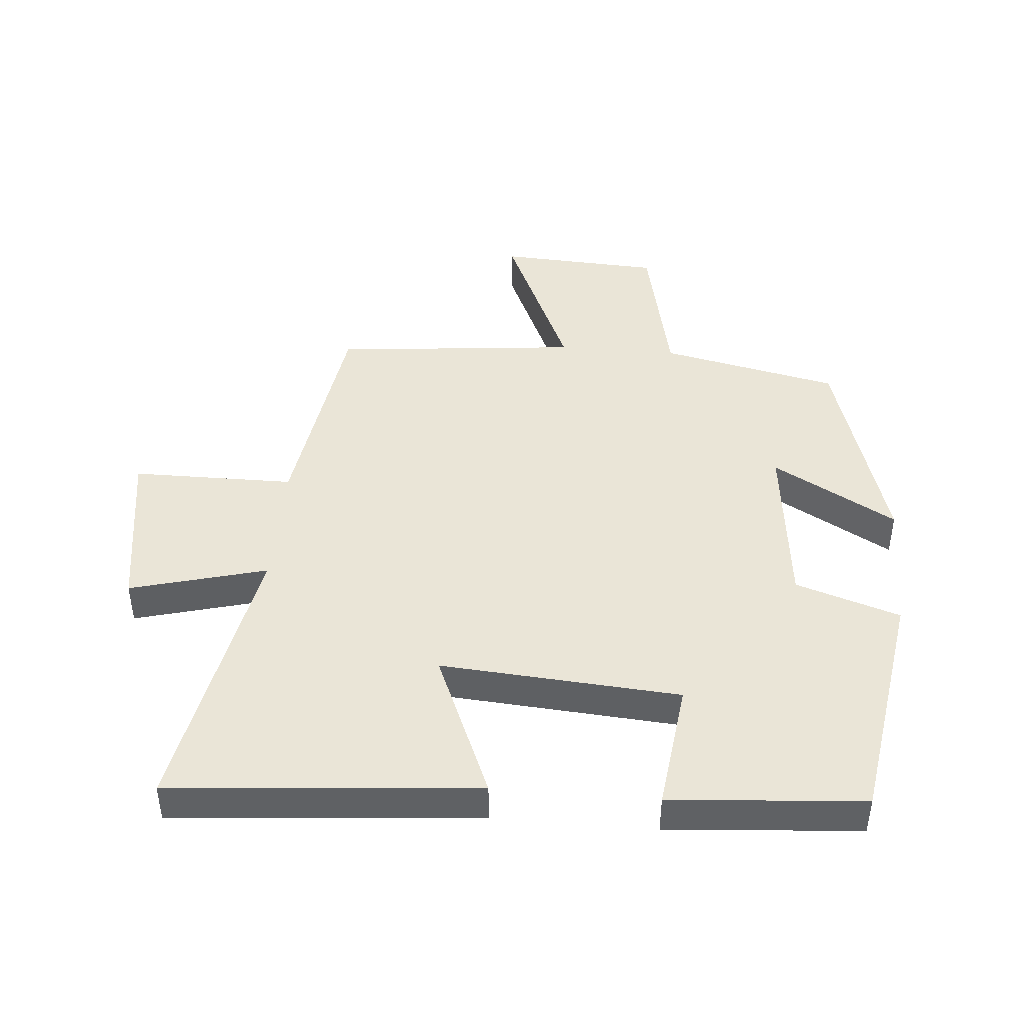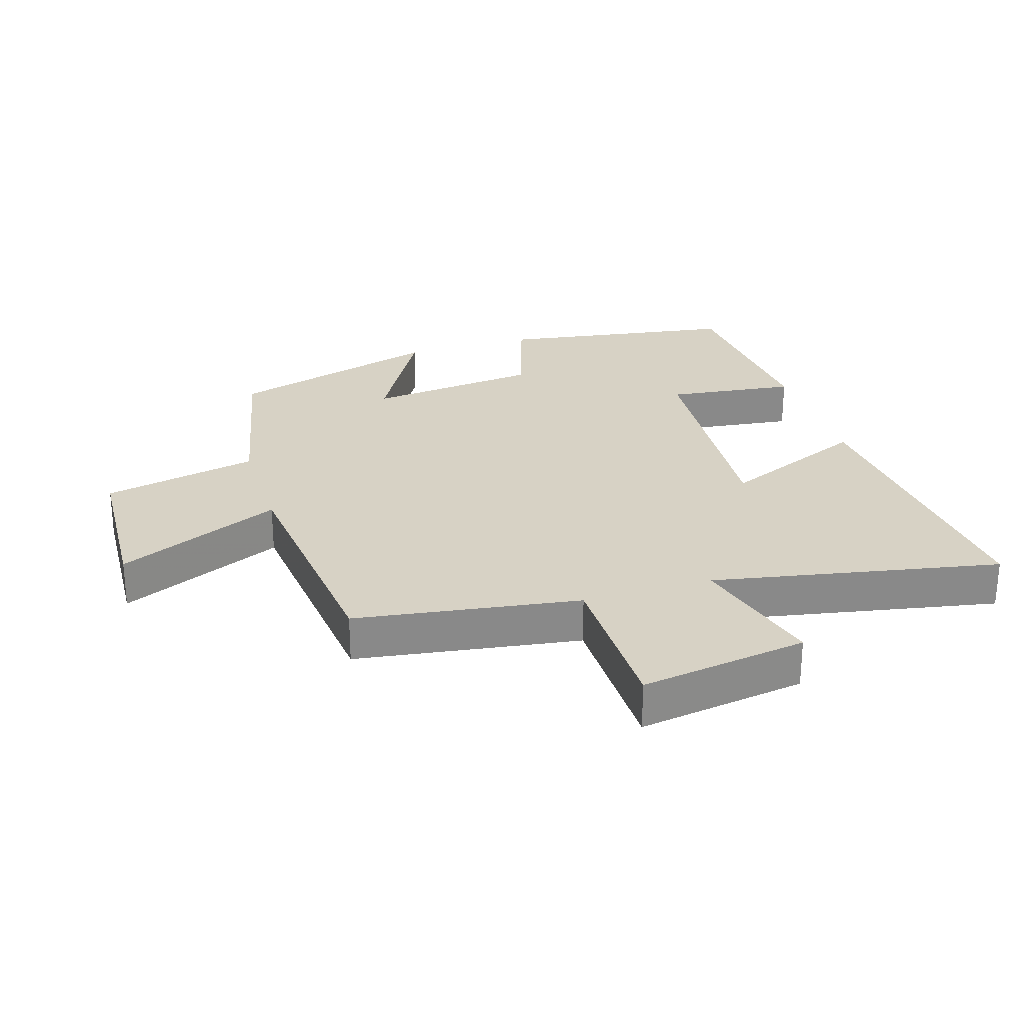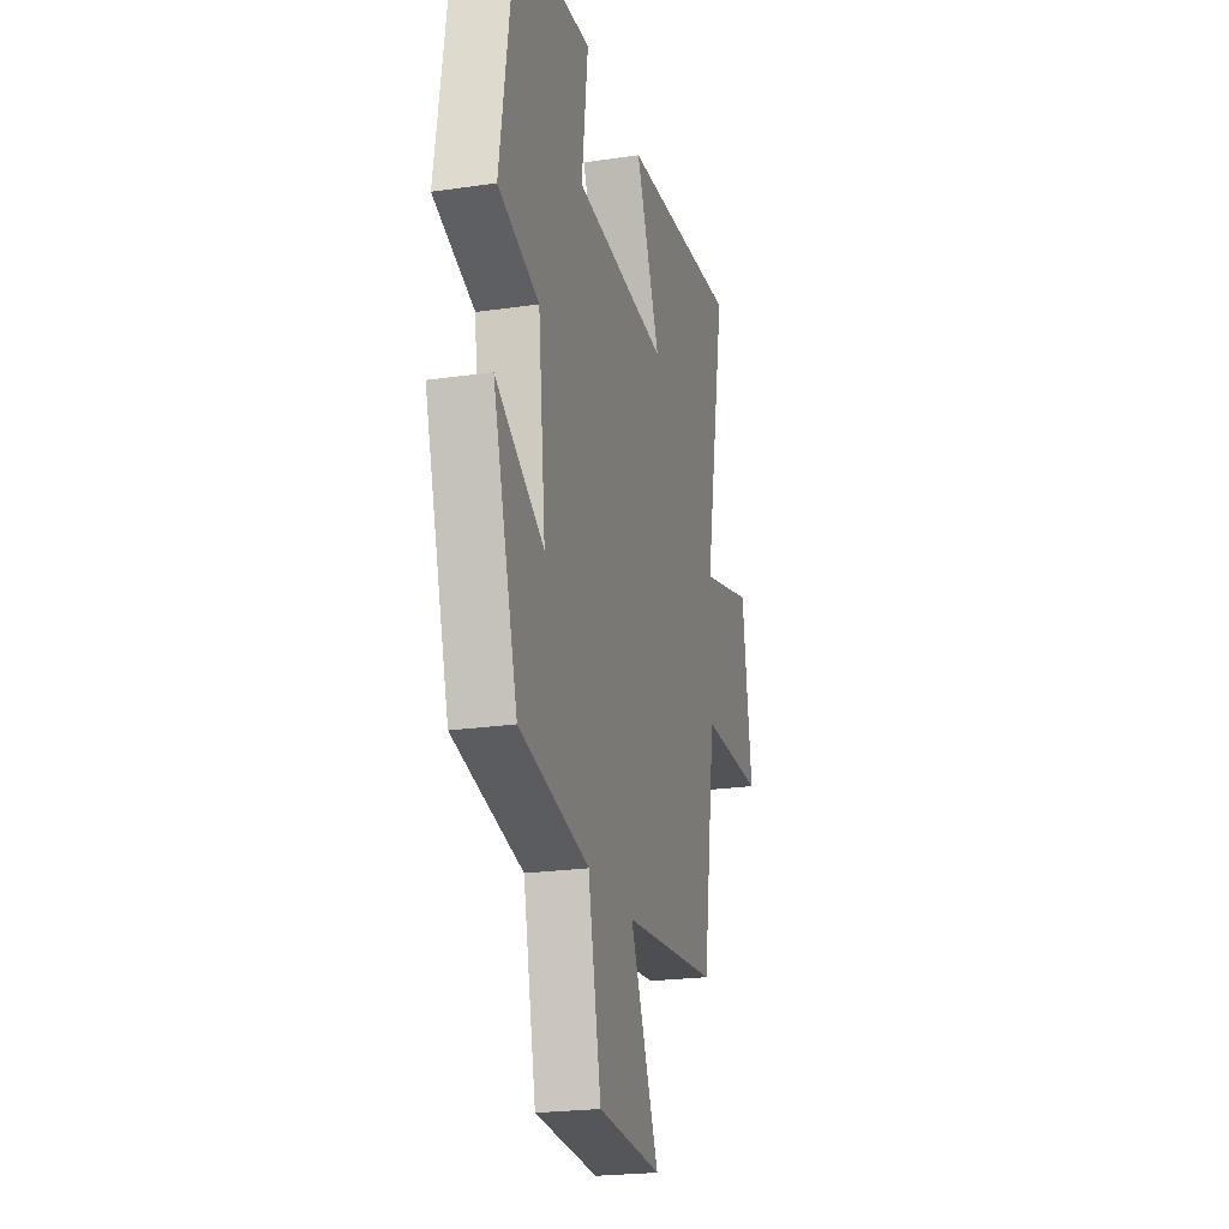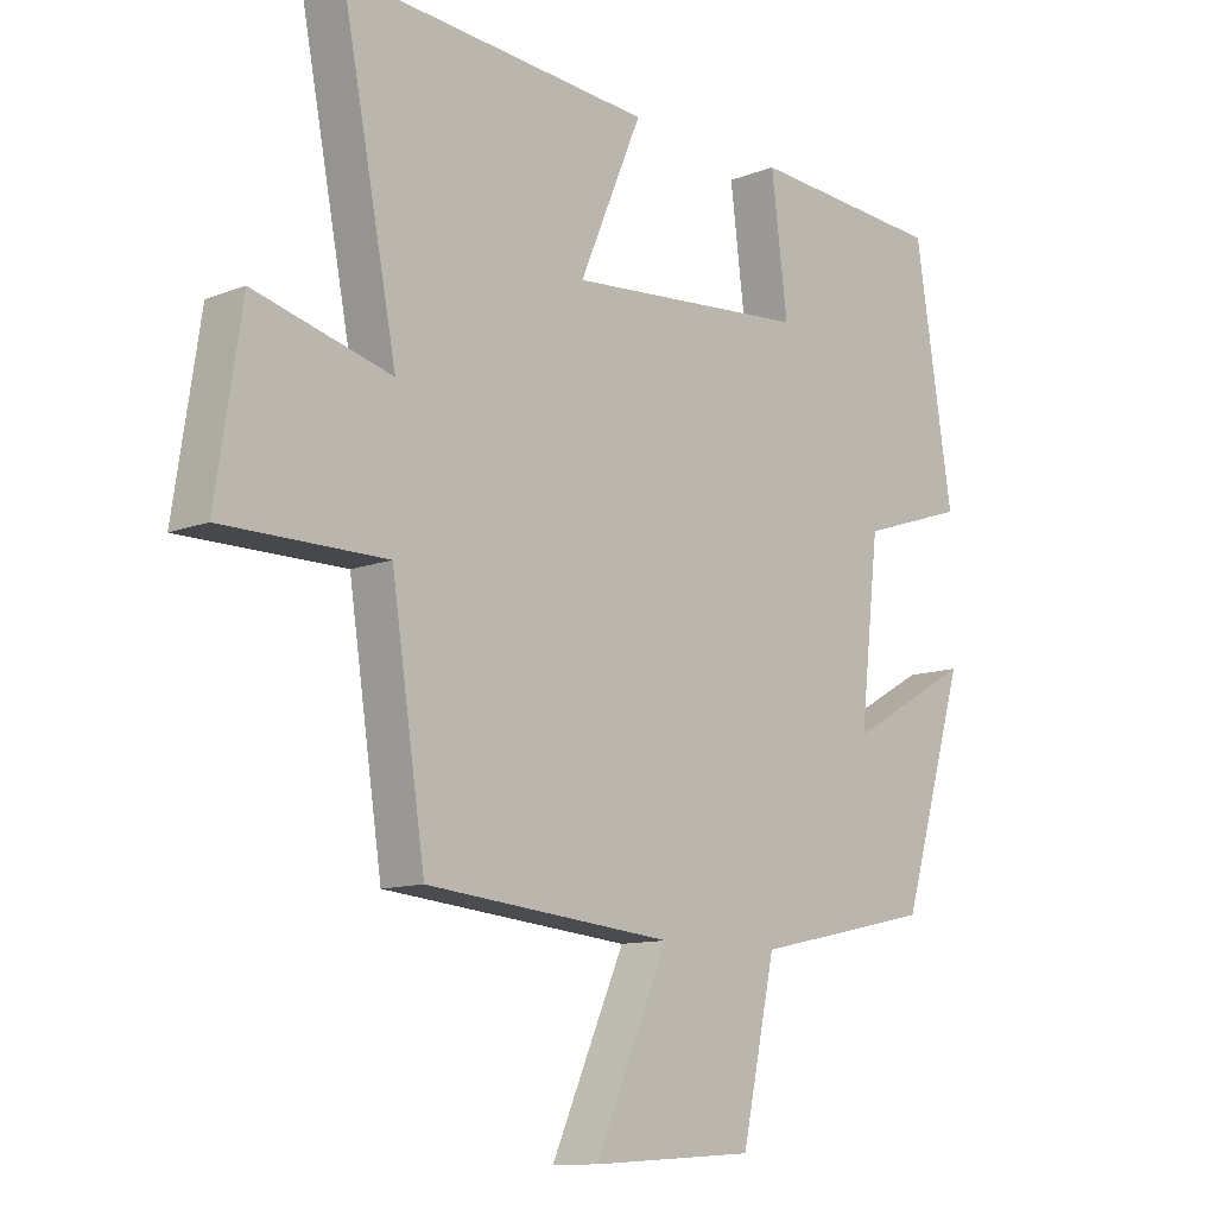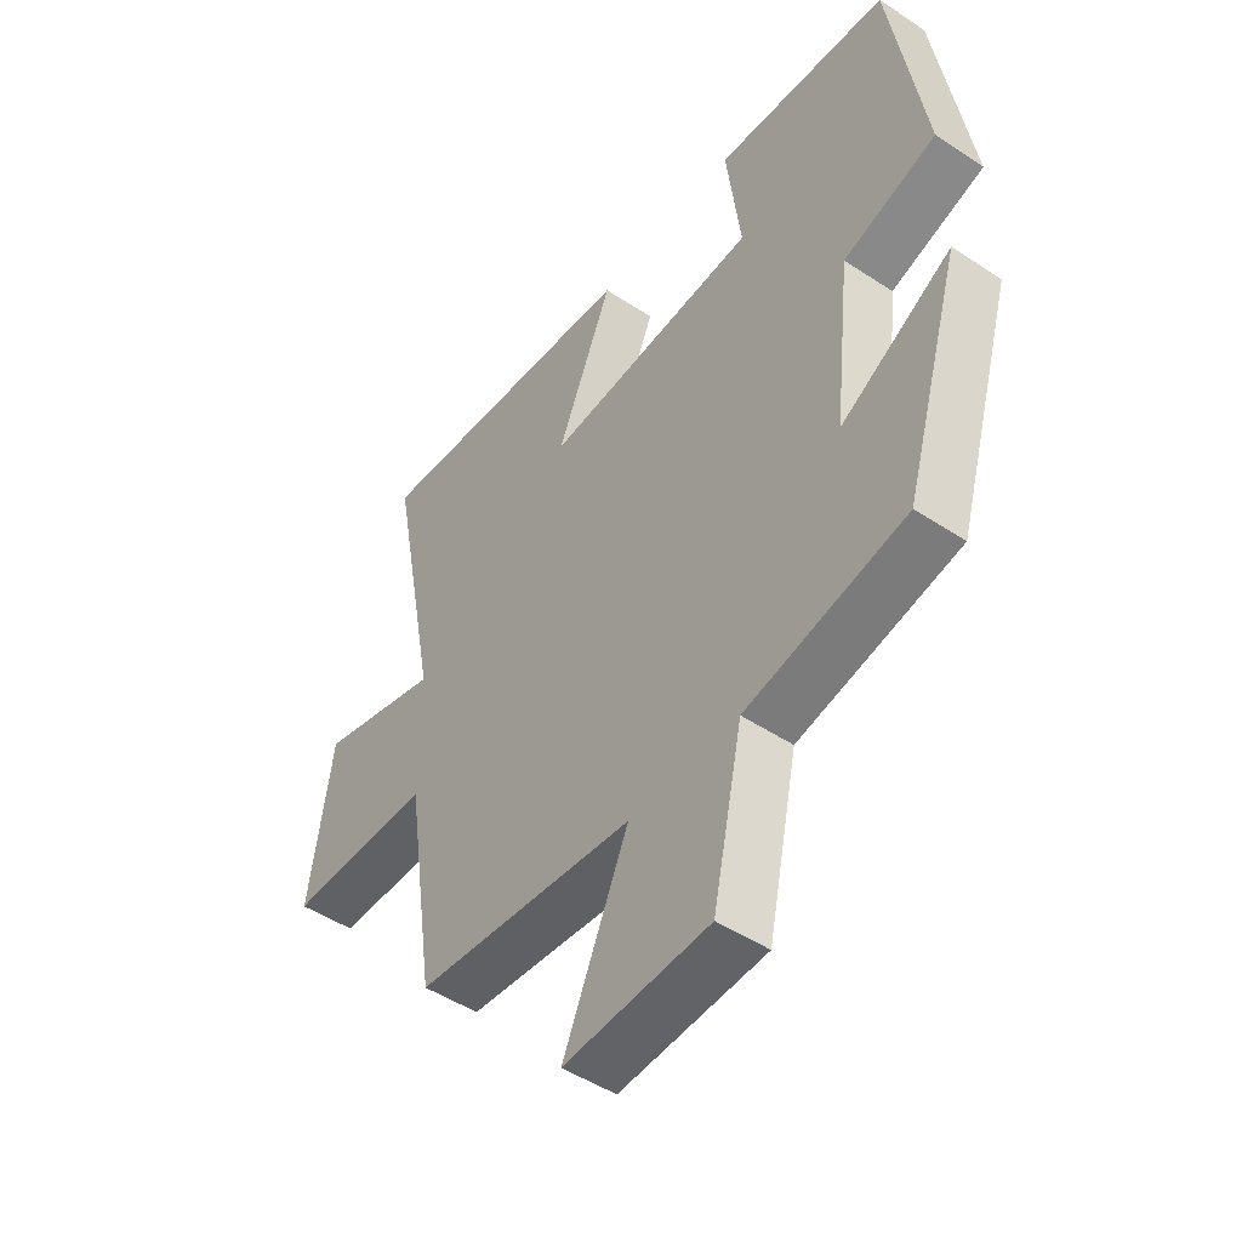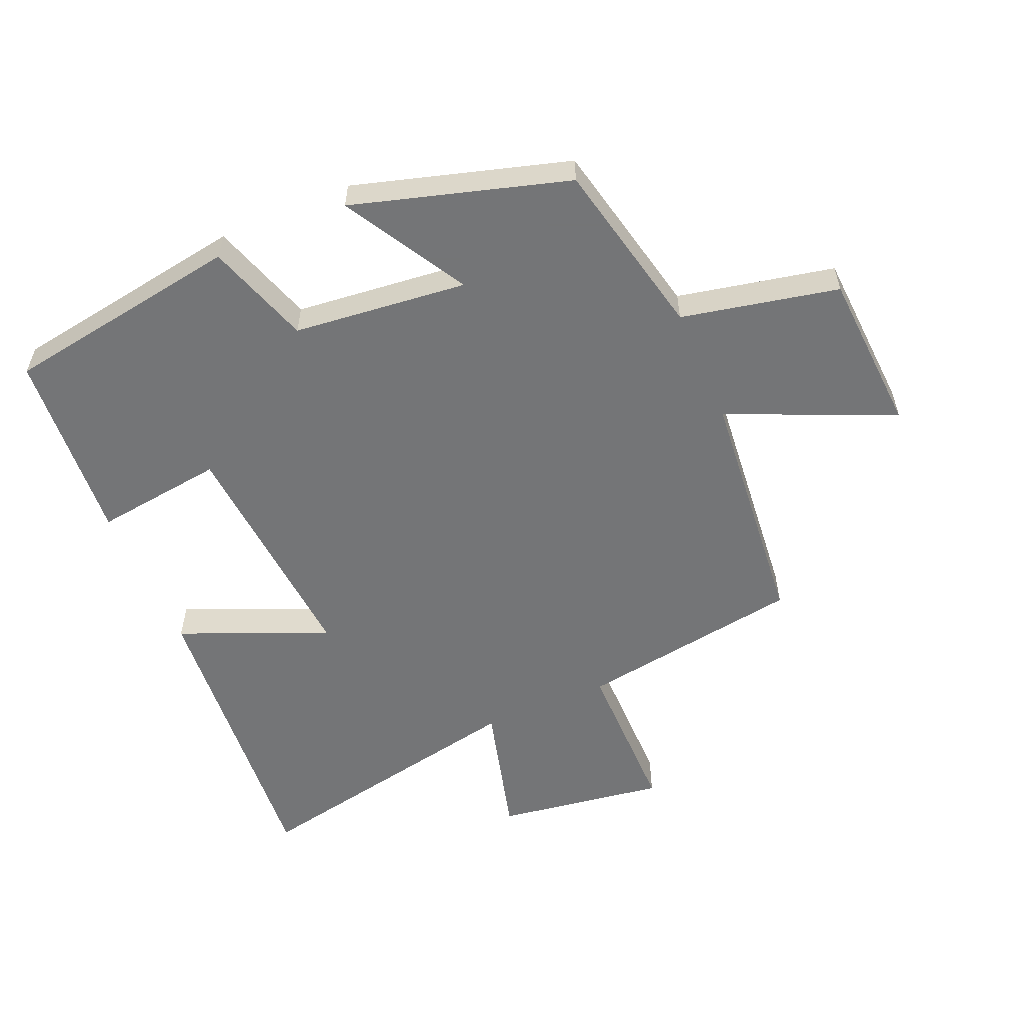
<metadata>
{"format":"obj","ext":"obj","renderer":"f3d","projection":"perspective","resolution":1024,"background":"white","views":[{"elev":44.2,"azim":4.8,"up":"+Y"},{"elev":27.2,"azim":-107.4,"up":"+Y"},{"elev":-22.6,"azim":104.1,"up":"+Z"},{"elev":-11.1,"azim":-46.1,"up":"+Z"},{"elev":-48.2,"azim":53.4,"up":"+Z"},{"elev":-56.4,"azim":113.4,"up":"+Y"}]}
</metadata>
<code>
v 0.401 0.07 -0.44
v 0.124 0.07 -0.5
v 0.072 0.07 -0.743
v -0.18 0.07 -0.757
v -0.066 0.07 -0.5
v -0.448 0.07 -0.462
v -0.5 0.07 -0.113
v -0.752 0.07 -0.112
v -0.712 0.07 0.15
v -0.5 0.07 0.093
v -0.586 0.07 0.54
v -0.109 0.07 0.5
v -0.206 0.07 0.271
v 0.166 0.07 0.299
v 0.141 0.07 0.5
v 0.442 0.07 0.477
v 0.5 0.07 0.107
v 0.338 0.07 0.054
v 0.308 0.07 -0.216
v 0.5 0.07 -0.107
v 0.401 0 -0.44
v 0.124 0 -0.5
v 0.072 0 -0.743
v -0.18 0 -0.757
v -0.066 0 -0.5
v -0.448 0 -0.462
v -0.5 0 -0.113
v -0.752 0 -0.112
v -0.712 0 0.15
v -0.5 0 0.093
v -0.586 0 0.54
v -0.109 0 0.5
v -0.206 0 0.271
v 0.166 0 0.299
v 0.141 0 0.5
v 0.442 0 0.477
v 0.5 0 0.107
v 0.338 0 0.054
v 0.308 0 -0.216
v 0.5 0 -0.107
f 19 20 1 2
f 18 19 2
f 15 16 17 18
f 14 15 18
f 13 14 18 2
f 10 11 12 13
f 10 13 2
f 7 8 9 10
f 5 6 7 10
f 5 10 2
f 2 3 4 5
f 22 21 40 39
f 22 39 38
f 38 37 36 35
f 38 35 34
f 22 38 34 33
f 33 32 31 30
f 22 33 30
f 30 29 28 27
f 30 27 26 25
f 22 30 25
f 25 24 23 22
f 1 21 22 2
f 2 22 23 3
f 3 23 24 4
f 4 24 25 5
f 5 25 26 6
f 6 26 27 7
f 7 27 28 8
f 8 28 29 9
f 9 29 30 10
f 10 30 31 11
f 11 31 32 12
f 12 32 33 13
f 13 33 34 14
f 14 34 35 15
f 15 35 36 16
f 16 36 37 17
f 17 37 38 18
f 18 38 39 19
f 19 39 40 20
f 20 40 21 1

</code>
